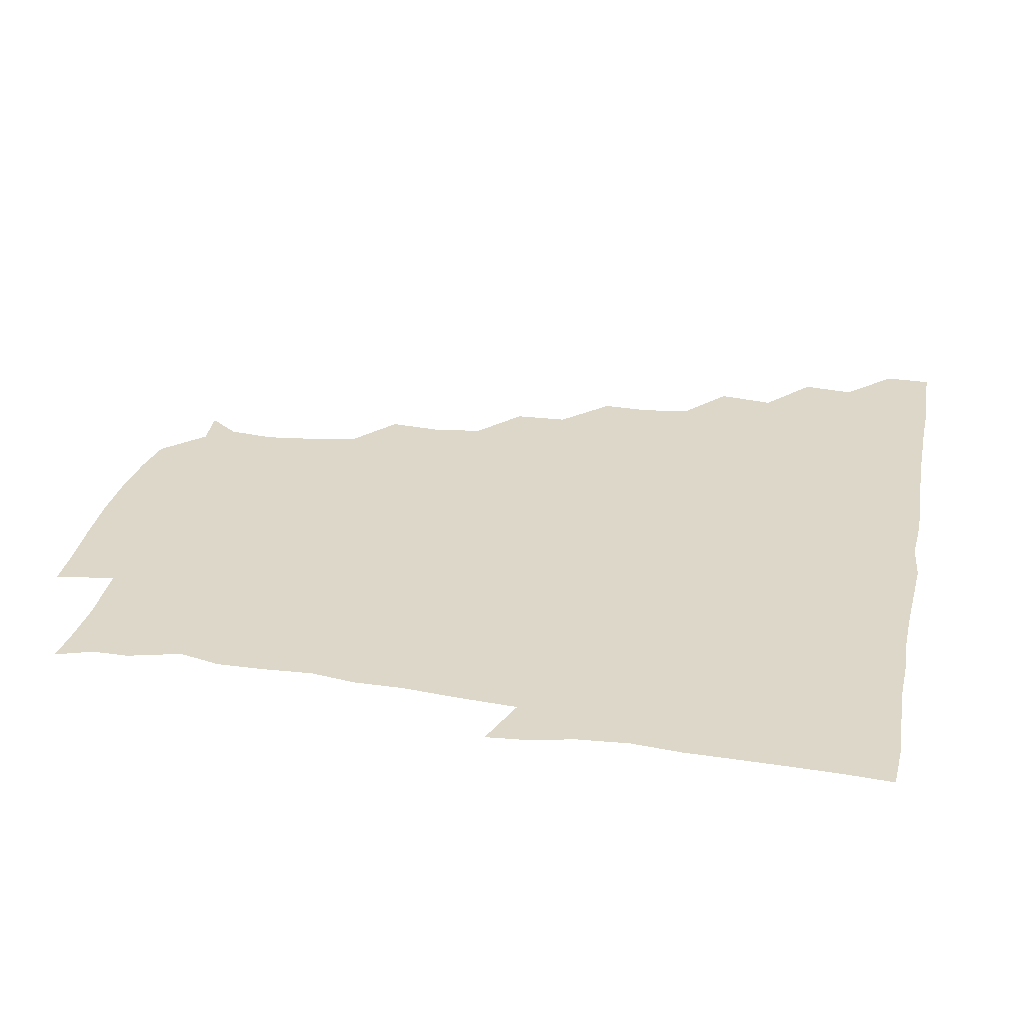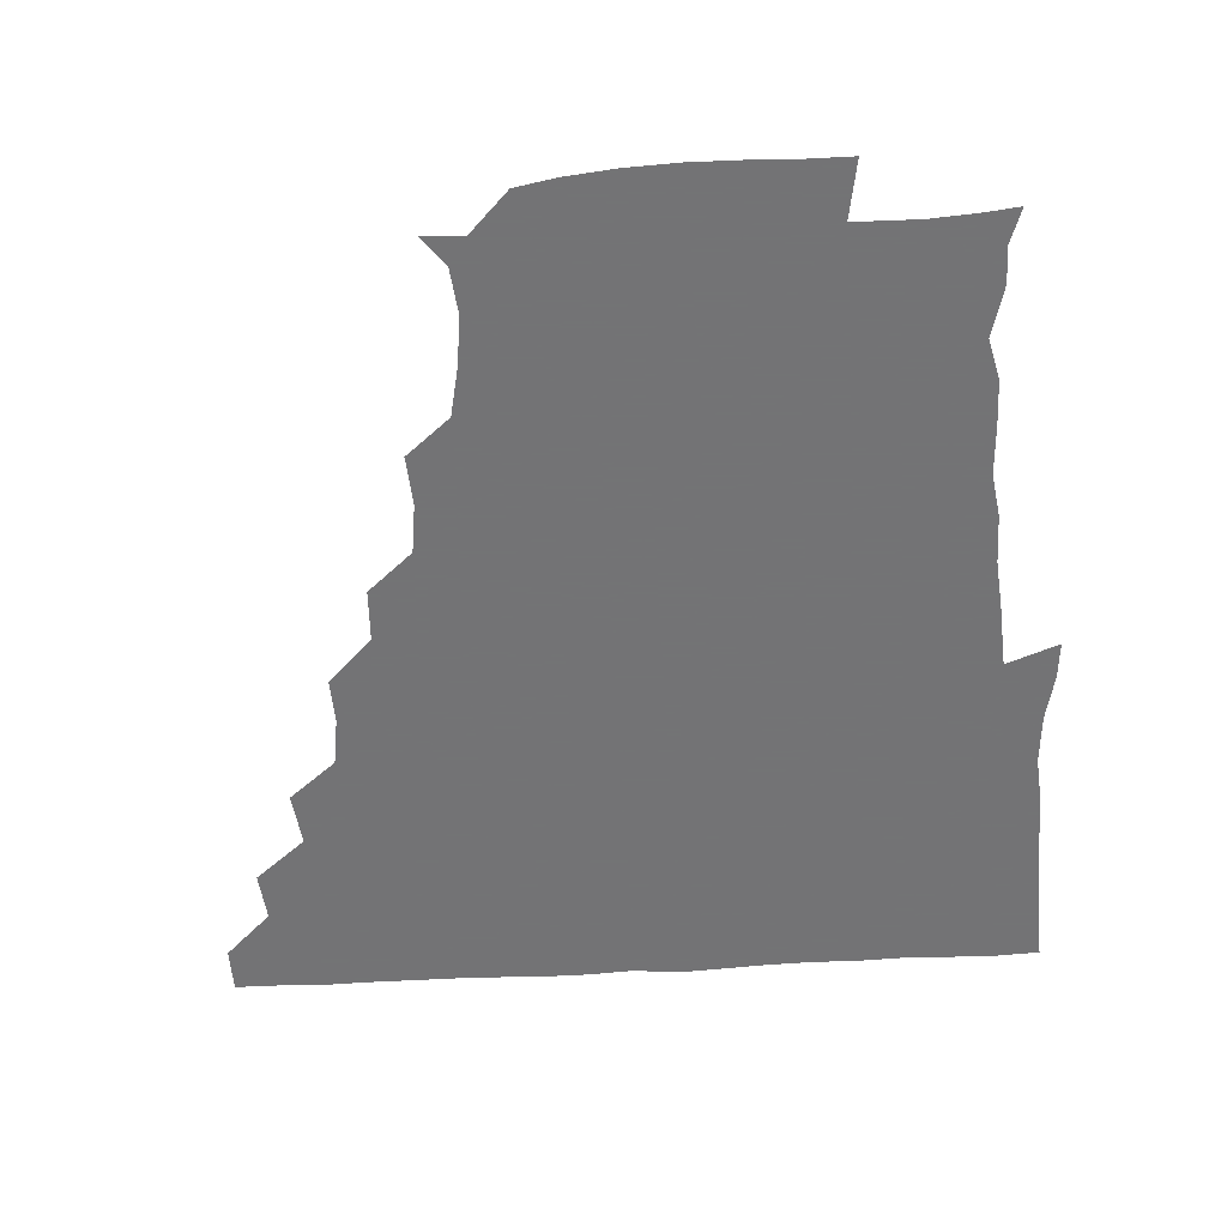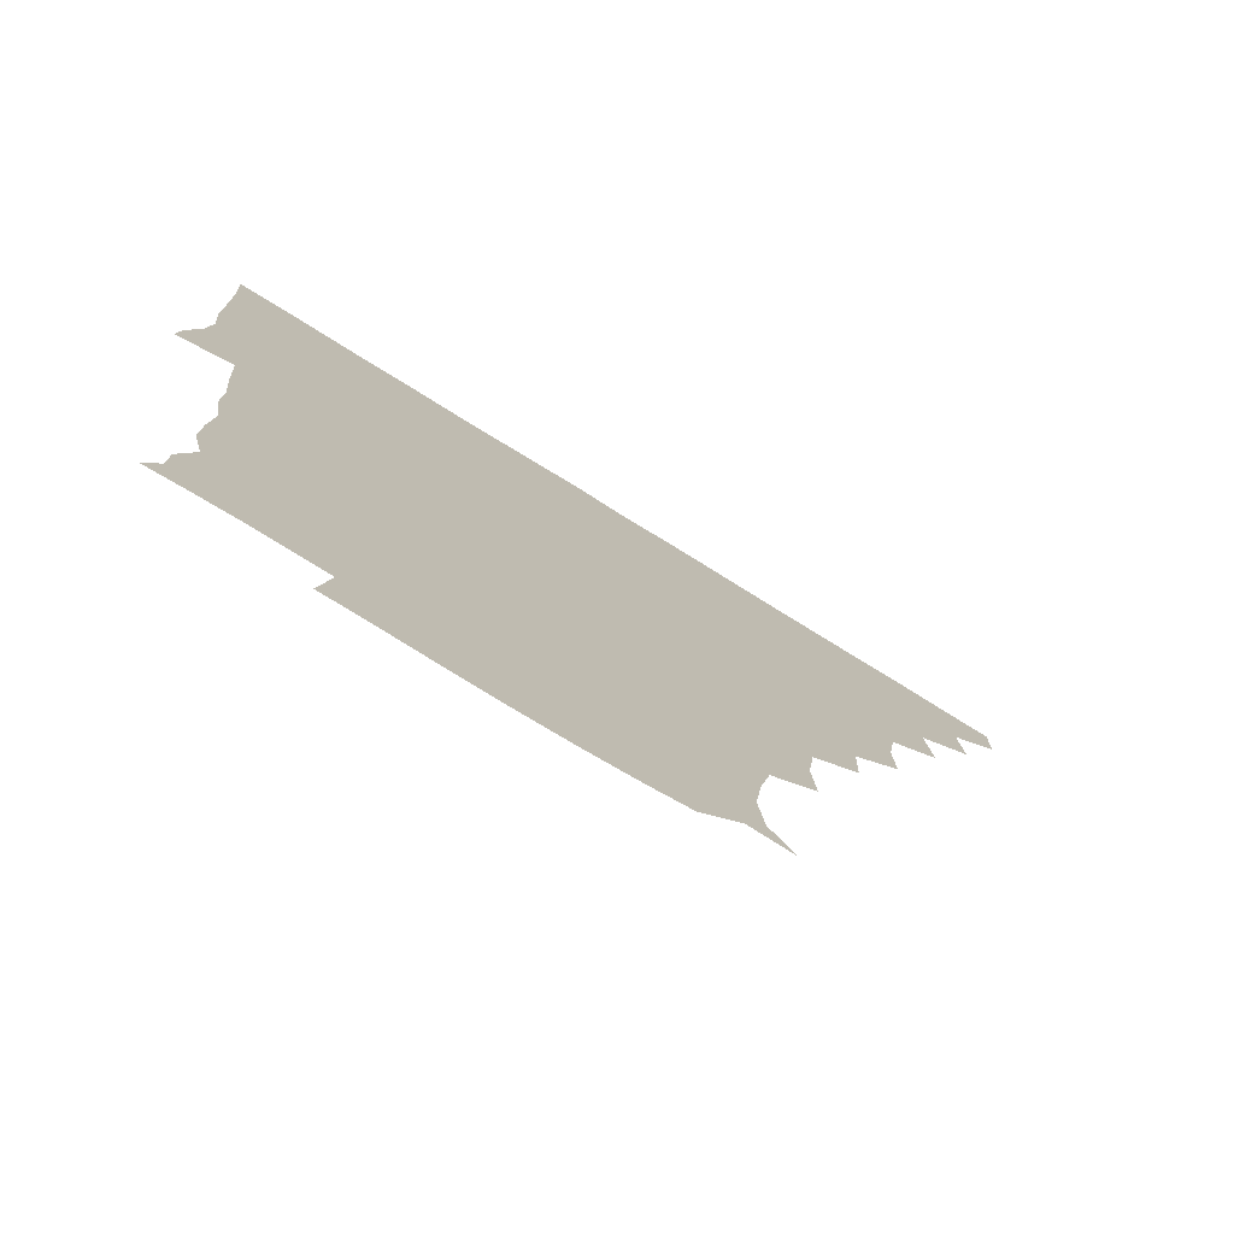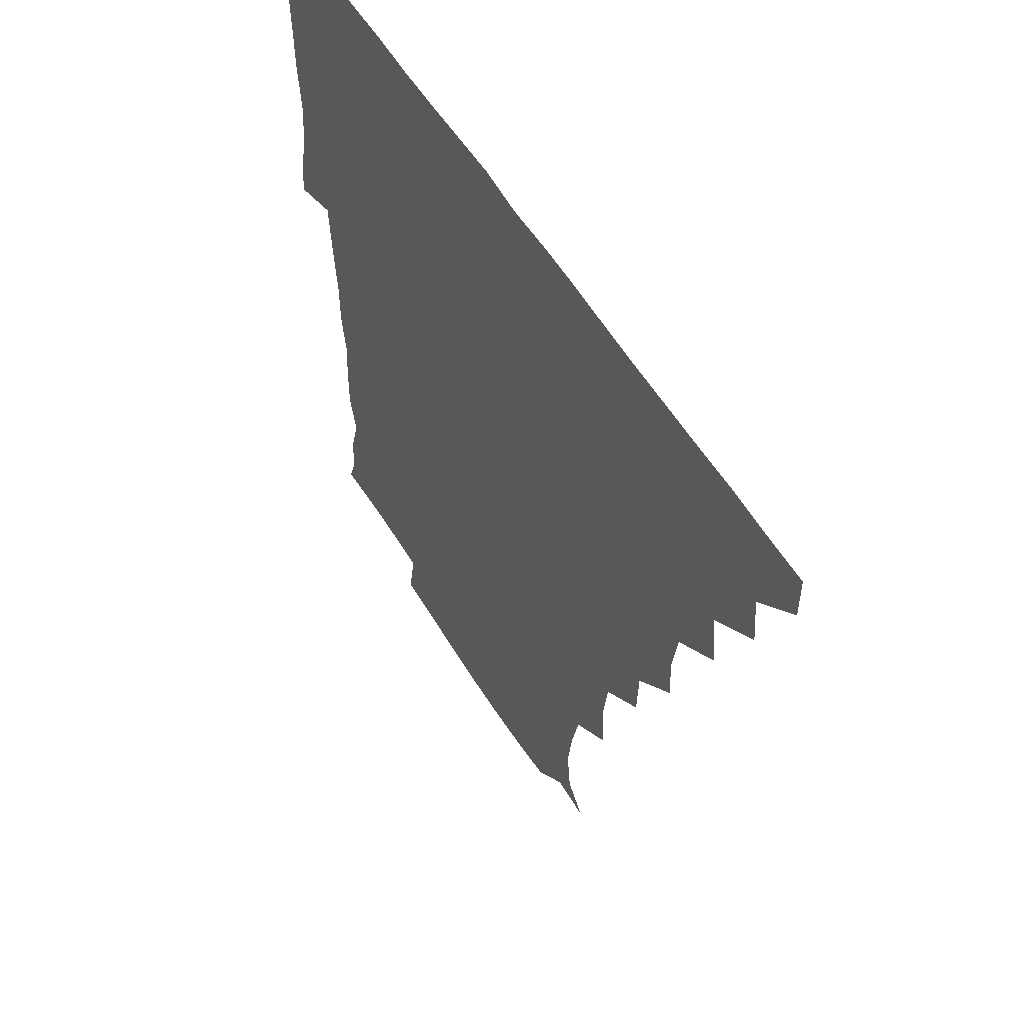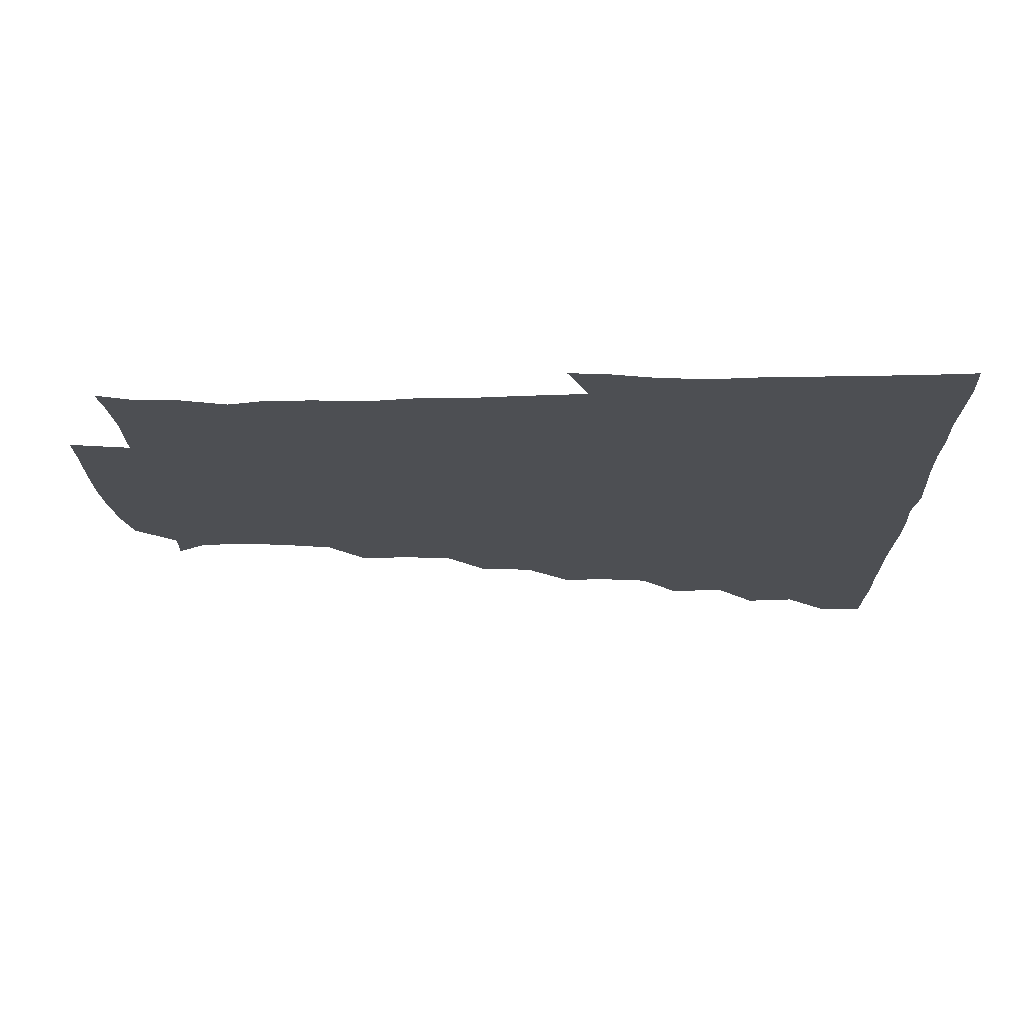
<metadata>
{"format":"obj","ext":"obj","renderer":"f3d","projection":"perspective","resolution":1024,"background":"white","views":[{"elev":30.3,"azim":101.5,"up":"+Z"},{"elev":-56.0,"azim":3.3,"up":"+Z"},{"elev":-77.1,"azim":148.3,"up":"+Y"},{"elev":56.1,"azim":-120.7,"up":"+Y"},{"elev":-17.9,"azim":91.0,"up":"+Z"}]}
</metadata>
<code>
v 435.9 420.7 0
v 436.1 435.8 0
v 450 388.7 0
v 451.6 405.3 0
v 451.8 420.9 0
v 451.2 435.9 0
v 465 356.5 0
v 467.2 374.4 0
v 467.3 391.5 0
v 466.4 406 0
v 466.2 420.9 0
v 466.1 436.5 0
v 482.8 311.9 0
v 483.4 327.2 0
v 481 343.2 0
v 481.5 360.7 0
v 482.2 376.7 0
v 482 391.7 0
v 481.4 406.1 0
v 481 421.1 0
v 481 436.2 0
v 498.4 279.4 0
v 497.8 296.7 0
v 496 312.9 0
v 498.9 333.4 0
v 495.9 345.7 0
v 497.2 362.2 0
v 496.7 376.6 0
v 496.4 391.2 0
v 496.3 406 0
v 496.3 420.6 0
v 496 436.2 0
v 514.5 233.1 0
v 515.7 249.6 0
v 513.6 266.1 0
v 512.6 285.3 0
v 511.7 300.1 0
v 512.1 317.3 0
v 512.4 333.3 0
v 510.9 346 0
v 512.2 362.6 0
v 511.4 376.5 0
v 511.3 391.2 0
v 511.2 406 0
v 511.1 420.9 0
v 511.1 436.2 0
v 525.5 162.8 0
v 533.1 172.9 0
v 534.8 188.1 0
v 532.7 204.4 0
v 529.3 220.6 0
v 529.2 240.3 0
v 527.8 255 0
v 527.3 271.3 0
v 526.6 285.9 0
v 527.1 302.7 0
v 526.6 316.7 0
v 526.4 332 0
v 526.5 346.9 0
v 526.6 361.7 0
v 526.5 376.4 0
v 526 391.1 0
v 526.2 405.9 0
v 526.1 420.8 0
v 526.2 436.5 0
v 539.2 163.6 0
v 545.8 179.6 0
v 545.3 195.8 0
v 543.3 208.8 0
v 542.6 226.3 0
v 543 243.3 0
v 542.1 256.7 0
v 541.4 271 0
v 541.7 287 0
v 541.5 302.6 0
v 541.6 317.3 0
v 541.5 332.1 0
v 541.4 346.8 0
v 542 362.4 0
v 541.6 376.3 0
v 541.3 391 0
v 541.2 405.9 0
v 540.9 421.5 0
v 540.9 437.1 0
v 552.1 150.2 0
v 557.2 165.3 0
v 558.8 182.7 0
v 557.1 198.2 0
v 558.5 212 0
v 556.6 228.6 0
v 557.4 243.1 0
v 556.6 257.3 0
v 556.7 272.9 0
v 556.9 288 0
v 556.4 301.6 0
v 556.2 317.3 0
v 556.5 332.1 0
v 556.2 346.3 0
v 556.4 361.9 0
v 556.2 376.2 0
v 556.1 391 0
v 556.5 405.5 0
v 556.4 420.3 0
v 555.5 437 0
v 565.7 147.7 0
v 572.8 168.1 0
v 573 183.6 0
v 571.3 196.6 0
v 571.7 215 0
v 571.5 227 0
v 571.9 242.4 0
v 571.5 257.1 0
v 571.3 272.5 0
v 571.2 287.9 0
v 571.9 302.8 0
v 571 315.6 0
v 571.1 331.7 0
v 571.1 346.4 0
v 571.2 361.5 0
v 571.1 376.2 0
v 571.2 390.9 0
v 571.3 405.6 0
v 571.2 420.4 0
v 570.8 436.2 0
v 582.4 146 0
v 586.7 168.4 0
v 586.6 183.8 0
v 587.7 196.8 0
v 585.5 213.4 0
v 586.4 225.7 0
v 585.9 243.1 0
v 586.2 257.9 0
v 586.5 272.5 0
v 586.1 287 0
v 586.2 303.1 0
v 586.4 317.5 0
v 586.4 332.6 0
v 586.3 346.9 0
v 586.3 361.6 0
v 586.4 376.3 0
v 586.4 390.9 0
v 586.3 405.4 0
v 585.9 420.9 0
v 585.4 437.8 0
v 599.3 145.3 0
v 600.7 168.3 0
v 600.7 184.1 0
v 601.4 199.9 0
v 601.4 213 0
v 602 227.5 0
v 601 242.9 0
v 600.6 257.7 0
v 601.1 272.6 0
v 601.1 287.6 0
v 601 302.8 0
v 601.3 316.7 0
v 601.1 331.9 0
v 601.1 346.2 0
v 601.2 361.6 0
v 601.4 376.4 0
v 601.4 391 0
v 601.1 406 0
v 600.9 420.8 0
v 599.7 437 0
v 616.4 145.5 0
v 615.1 168.2 0
v 615.7 184.3 0
v 615.8 197.6 0
v 616 213.1 0
v 616 229 0
v 615.8 244.3 0
v 616.2 257.3 0
v 615.5 273.2 0
v 615.9 287.7 0
v 615.7 302.8 0
v 616.2 317.9 0
v 616.1 332 0
v 616.1 347 0
v 616.2 361.7 0
v 616.4 376.6 0
v 616.3 391.1 0
v 616.4 405.7 0
v 615.8 421.1 0
v 614.7 436.2 0
v 633.4 146.2 0
v 630 166.9 0
v 630 183.2 0
v 630.4 197.6 0
v 630.4 213.8 0
v 630.3 229.2 0
v 630.2 243 0
v 631 258.3 0
v 630.6 272.5 0
v 630.7 287.4 0
v 630.7 301.8 0
v 630.7 317.9 0
v 631 332.5 0
v 630.9 346.8 0
v 631 362.1 0
v 631.2 376.7 0
v 631.1 391.2 0
v 631.3 405.9 0
v 631.3 420.6 0
v 630.2 435.8 0
v 647.2 146.2 0
v 643.9 165.6 0
v 644.1 182.6 0
v 644.5 198.4 0
v 644.7 214.1 0
v 644.4 229.4 0
v 645 242.5 0
v 644.8 258.9 0
v 645.5 272.7 0
v 645.6 287.4 0
v 645.8 301.7 0
v 645.1 317.7 0
v 645.3 333.2 0
v 646 346.7 0
v 646 361.2 0
v 646 376.8 0
v 646.5 391.8 0
v 646.6 405.9 0
v 646.4 420.4 0
v 645 436.1 0
v 665.5 165.9 0
v 660.1 181.8 0
v 659.2 196.6 0
v 658 213.3 0
v 658.8 228.1 0
v 659.5 241.9 0
v 659.3 257.2 0
v 659.7 272.4 0
v 659.6 287.9 0
v 659.9 303.6 0
v 660.2 317.9 0
v 660 332.6 0
v 660.3 347.6 0
v 660.7 361.9 0
v 660.7 377 0
v 661 391.6 0
v 661.1 406.1 0
v 661.2 420.8 0
v 661 435.6 0
v 680.9 164.9 0
v 674.3 180.9 0
v 672.7 196.2 0
v 671.5 210.6 0
v 672.5 226 0
v 672.6 240.9 0
v 673.3 255 0
v 673.3 271.5 0
v 673.4 287.1 0
v 674.2 302.6 0
v 674.9 318.6 0
v 674.2 332.7 0
v 674 347.9 0
v 674.3 363.2 0
v 675.1 377.2 0
v 675.5 392.1 0
v 675.9 406.2 0
v 676.1 420.7 0
v 676 436.1 0
v 692.3 163.6 0
v 688.3 175.3 0
v 688.3 187.2 0
v 683.7 204 0
v 687 217.4 0
v 686.8 232.6 0
v 686 248.9 0
v 688.2 263.5 0
v 688.1 279.5 0
v 689.7 296.3 0
v 691 317.3 0
v 688.5 332.1 0
v 688.2 345.6 0
v 688.6 360.7 0
v 689 376.5 0
v 689.3 392 0
v 690.3 406.3 0
v 690.5 420.6 0
v 690.8 436.6 0
v 708.6 310.6 0
v 707.5 323.2 0
v 704.1 338.4 0
v 702.9 355.1 0
v 704.2 371.3 0
v 704.5 388.2 0
v 704.8 405.2 0
v 705.3 420.8 0
v 706.3 435.8 0
f 4 5 1
f 1 5 2
f 5 6 2
f 8 9 3
f 3 9 4
f 9 10 4
f 4 10 5
f 10 11 5
f 5 11 6
f 11 12 6
f 15 16 7
f 7 16 8
f 16 17 8
f 8 17 9
f 17 18 9
f 9 18 10
f 18 19 10
f 10 19 11
f 19 20 11
f 11 20 12
f 20 21 12
f 23 24 13
f 13 24 14
f 24 25 14
f 14 25 15
f 25 26 15
f 15 26 16
f 26 27 16
f 16 27 17
f 27 28 17
f 17 28 18
f 28 29 18
f 18 29 19
f 29 30 19
f 19 30 20
f 30 31 20
f 20 31 21
f 31 32 21
f 35 36 22
f 22 36 23
f 36 37 23
f 23 37 24
f 37 38 24
f 24 38 25
f 38 39 25
f 25 39 26
f 39 40 26
f 26 40 27
f 40 41 27
f 27 41 28
f 41 42 28
f 28 42 29
f 42 43 29
f 29 43 30
f 43 44 30
f 30 44 31
f 44 45 31
f 31 45 32
f 45 46 32
f 51 52 33
f 33 52 34
f 52 53 34
f 34 53 35
f 53 54 35
f 35 54 36
f 54 55 36
f 36 55 37
f 55 56 37
f 37 56 38
f 56 57 38
f 38 57 39
f 57 58 39
f 39 58 40
f 58 59 40
f 40 59 41
f 59 60 41
f 41 60 42
f 60 61 42
f 42 61 43
f 61 62 43
f 43 62 44
f 62 63 44
f 44 63 45
f 63 64 45
f 45 64 46
f 64 65 46
f 47 66 48
f 66 67 48
f 48 67 49
f 67 68 49
f 49 68 50
f 68 69 50
f 50 69 51
f 69 70 51
f 51 70 52
f 70 71 52
f 52 71 53
f 71 72 53
f 53 72 54
f 72 73 54
f 54 73 55
f 73 74 55
f 55 74 56
f 74 75 56
f 56 75 57
f 75 76 57
f 57 76 58
f 76 77 58
f 58 77 59
f 77 78 59
f 59 78 60
f 78 79 60
f 60 79 61
f 79 80 61
f 61 80 62
f 80 81 62
f 62 81 63
f 81 82 63
f 63 82 64
f 82 83 64
f 64 83 65
f 83 84 65
f 85 86 66
f 66 86 67
f 86 87 67
f 67 87 68
f 87 88 68
f 68 88 69
f 88 89 69
f 69 89 70
f 89 90 70
f 70 90 71
f 90 91 71
f 71 91 72
f 91 92 72
f 72 92 73
f 92 93 73
f 73 93 74
f 93 94 74
f 74 94 75
f 94 95 75
f 75 95 76
f 95 96 76
f 76 96 77
f 96 97 77
f 77 97 78
f 97 98 78
f 78 98 79
f 98 99 79
f 79 99 80
f 99 100 80
f 80 100 81
f 100 101 81
f 81 101 82
f 101 102 82
f 82 102 83
f 102 103 83
f 83 103 84
f 103 104 84
f 85 105 86
f 105 106 86
f 86 106 87
f 106 107 87
f 87 107 88
f 107 108 88
f 88 108 89
f 108 109 89
f 89 109 90
f 109 110 90
f 90 110 91
f 110 111 91
f 91 111 92
f 111 112 92
f 92 112 93
f 112 113 93
f 93 113 94
f 113 114 94
f 94 114 95
f 114 115 95
f 95 115 96
f 115 116 96
f 96 116 97
f 116 117 97
f 97 117 98
f 117 118 98
f 98 118 99
f 118 119 99
f 99 119 100
f 119 120 100
f 100 120 101
f 120 121 101
f 101 121 102
f 121 122 102
f 102 122 103
f 122 123 103
f 103 123 104
f 123 124 104
f 105 125 106
f 125 126 106
f 106 126 107
f 126 127 107
f 107 127 108
f 127 128 108
f 108 128 109
f 128 129 109
f 109 129 110
f 129 130 110
f 110 130 111
f 130 131 111
f 111 131 112
f 131 132 112
f 112 132 113
f 132 133 113
f 113 133 114
f 133 134 114
f 114 134 115
f 134 135 115
f 115 135 116
f 135 136 116
f 116 136 117
f 136 137 117
f 117 137 118
f 137 138 118
f 118 138 119
f 138 139 119
f 119 139 120
f 139 140 120
f 120 140 121
f 140 141 121
f 121 141 122
f 141 142 122
f 122 142 123
f 142 143 123
f 123 143 124
f 143 144 124
f 125 145 126
f 145 146 126
f 126 146 127
f 146 147 127
f 127 147 128
f 147 148 128
f 128 148 129
f 148 149 129
f 129 149 130
f 149 150 130
f 130 150 131
f 150 151 131
f 131 151 132
f 151 152 132
f 132 152 133
f 152 153 133
f 133 153 134
f 153 154 134
f 134 154 135
f 154 155 135
f 135 155 136
f 155 156 136
f 136 156 137
f 156 157 137
f 137 157 138
f 157 158 138
f 138 158 139
f 158 159 139
f 139 159 140
f 159 160 140
f 140 160 141
f 160 161 141
f 141 161 142
f 161 162 142
f 142 162 143
f 162 163 143
f 143 163 144
f 163 164 144
f 145 165 146
f 165 166 146
f 146 166 147
f 166 167 147
f 147 167 148
f 167 168 148
f 148 168 149
f 168 169 149
f 149 169 150
f 169 170 150
f 150 170 151
f 170 171 151
f 151 171 152
f 171 172 152
f 152 172 153
f 172 173 153
f 153 173 154
f 173 174 154
f 154 174 155
f 174 175 155
f 155 175 156
f 175 176 156
f 156 176 157
f 176 177 157
f 157 177 158
f 177 178 158
f 158 178 159
f 178 179 159
f 159 179 160
f 179 180 160
f 160 180 161
f 180 181 161
f 161 181 162
f 181 182 162
f 162 182 163
f 182 183 163
f 163 183 164
f 183 184 164
f 165 185 166
f 185 186 166
f 166 186 167
f 186 187 167
f 167 187 168
f 187 188 168
f 168 188 169
f 188 189 169
f 169 189 170
f 189 190 170
f 170 190 171
f 190 191 171
f 171 191 172
f 191 192 172
f 172 192 173
f 192 193 173
f 173 193 174
f 193 194 174
f 174 194 175
f 194 195 175
f 175 195 176
f 195 196 176
f 176 196 177
f 196 197 177
f 177 197 178
f 197 198 178
f 178 198 179
f 198 199 179
f 179 199 180
f 199 200 180
f 180 200 181
f 200 201 181
f 181 201 182
f 201 202 182
f 182 202 183
f 202 203 183
f 183 203 184
f 203 204 184
f 185 205 186
f 205 206 186
f 186 206 187
f 206 207 187
f 187 207 188
f 207 208 188
f 188 208 189
f 208 209 189
f 189 209 190
f 209 210 190
f 190 210 191
f 210 211 191
f 191 211 192
f 211 212 192
f 192 212 193
f 212 213 193
f 193 213 194
f 213 214 194
f 194 214 195
f 214 215 195
f 195 215 196
f 215 216 196
f 196 216 197
f 216 217 197
f 197 217 198
f 217 218 198
f 198 218 199
f 218 219 199
f 199 219 200
f 219 220 200
f 200 220 201
f 220 221 201
f 201 221 202
f 221 222 202
f 202 222 203
f 222 223 203
f 203 223 204
f 223 224 204
f 206 225 207
f 225 226 207
f 207 226 208
f 226 227 208
f 208 227 209
f 227 228 209
f 209 228 210
f 228 229 210
f 210 229 211
f 229 230 211
f 211 230 212
f 230 231 212
f 212 231 213
f 231 232 213
f 213 232 214
f 232 233 214
f 214 233 215
f 233 234 215
f 215 234 216
f 234 235 216
f 216 235 217
f 235 236 217
f 217 236 218
f 236 237 218
f 218 237 219
f 237 238 219
f 219 238 220
f 238 239 220
f 220 239 221
f 239 240 221
f 221 240 222
f 240 241 222
f 222 241 223
f 241 242 223
f 223 242 224
f 242 243 224
f 225 244 226
f 244 245 226
f 226 245 227
f 245 246 227
f 227 246 228
f 246 247 228
f 228 247 229
f 247 248 229
f 229 248 230
f 248 249 230
f 230 249 231
f 249 250 231
f 231 250 232
f 250 251 232
f 232 251 233
f 251 252 233
f 233 252 234
f 252 253 234
f 234 253 235
f 253 254 235
f 235 254 236
f 254 255 236
f 236 255 237
f 255 256 237
f 237 256 238
f 256 257 238
f 238 257 239
f 257 258 239
f 239 258 240
f 258 259 240
f 240 259 241
f 259 260 241
f 241 260 242
f 260 261 242
f 242 261 243
f 261 262 243
f 244 263 245
f 263 264 245
f 245 264 246
f 264 265 246
f 246 265 247
f 265 266 247
f 247 266 248
f 266 267 248
f 248 267 249
f 267 268 249
f 249 268 250
f 268 269 250
f 250 269 251
f 269 270 251
f 251 270 252
f 270 271 252
f 252 271 253
f 271 272 253
f 253 272 254
f 272 273 254
f 254 273 255
f 273 274 255
f 255 274 256
f 274 275 256
f 256 275 257
f 275 276 257
f 257 276 258
f 276 277 258
f 258 277 259
f 277 278 259
f 259 278 260
f 278 279 260
f 260 279 261
f 279 280 261
f 261 280 262
f 280 281 262
f 273 282 274
f 282 283 274
f 274 283 275
f 283 284 275
f 275 284 276
f 284 285 276
f 276 285 277
f 285 286 277
f 277 286 278
f 286 287 278
f 278 287 279
f 287 288 279
f 279 288 280
f 288 289 280
f 280 289 281
f 289 290 281

</code>
